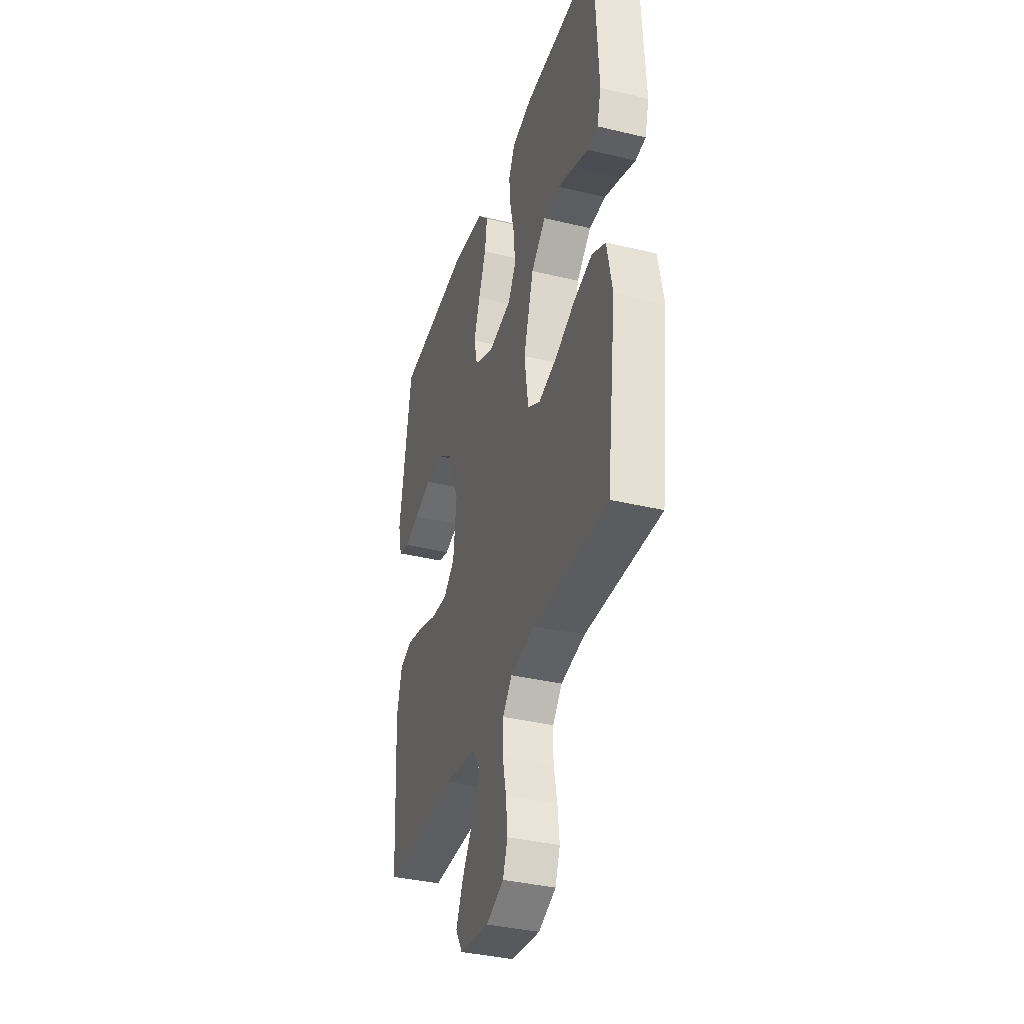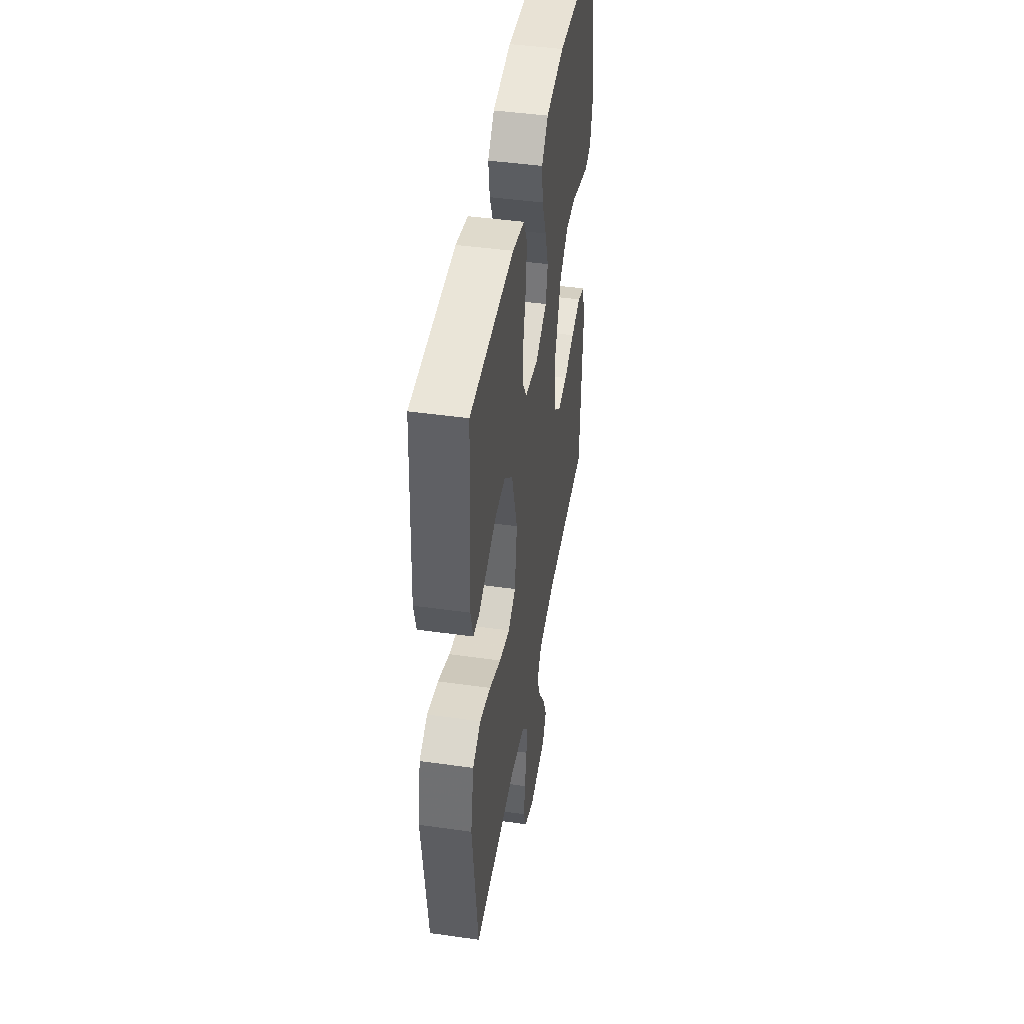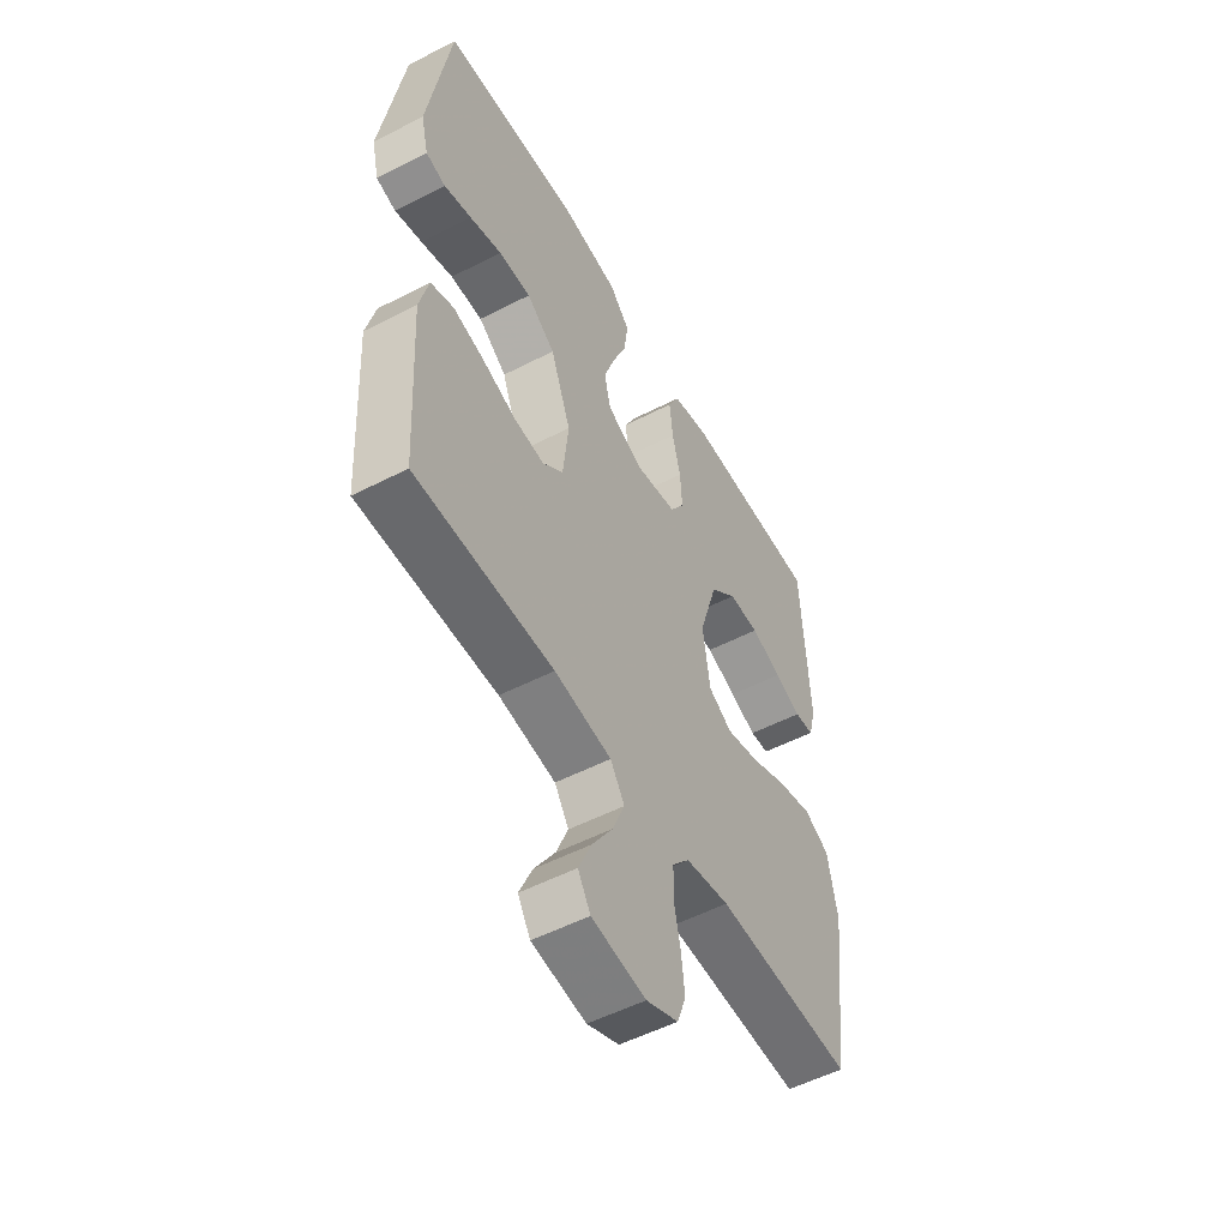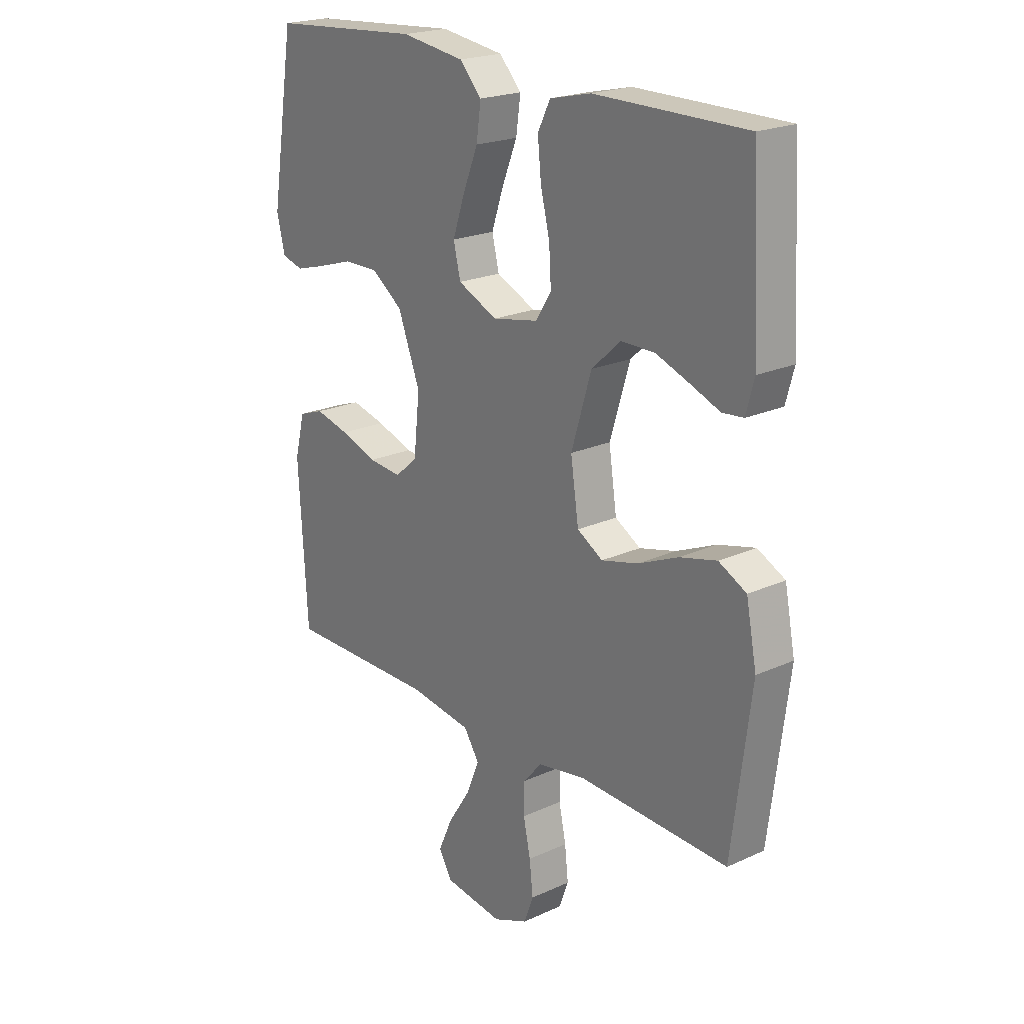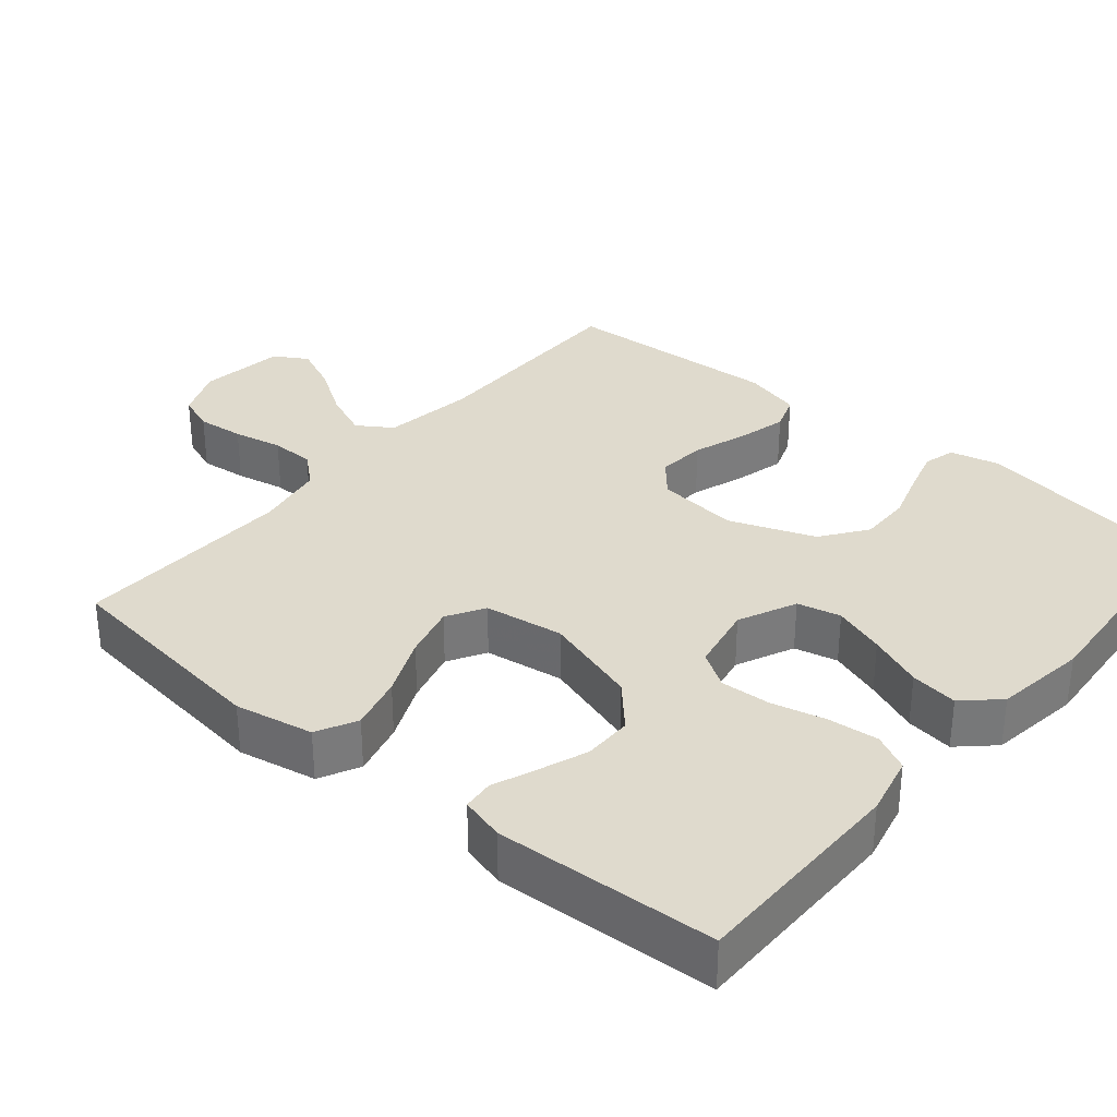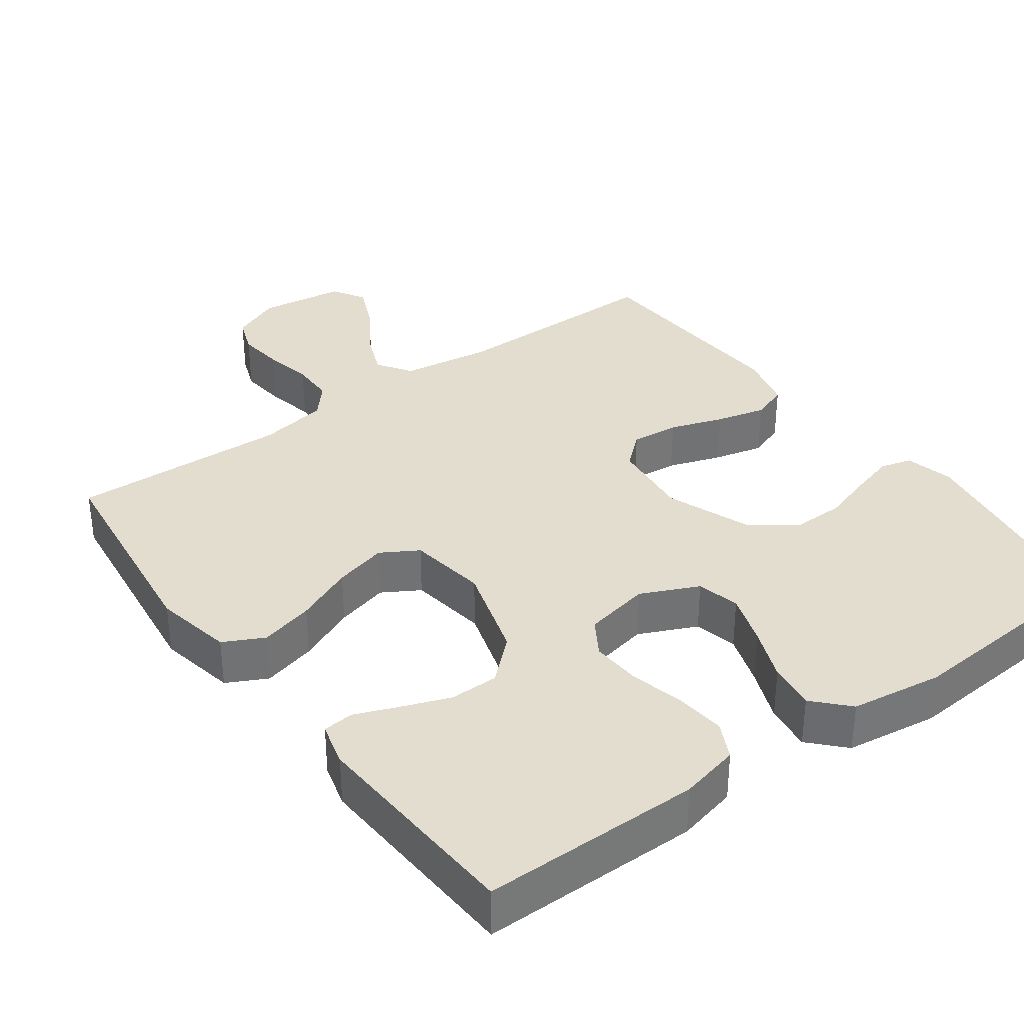
<metadata>
{"format":"obj","ext":"obj","renderer":"f3d","projection":"perspective","resolution":1024,"background":"white","views":[{"elev":-36.9,"azim":-107.3,"up":"+Z"},{"elev":44.9,"azim":-80.7,"up":"+Z"},{"elev":-53.0,"azim":118.9,"up":"+Z"},{"elev":21.4,"azim":-128.9,"up":"+Z"},{"elev":32.9,"azim":-49.9,"up":"+Y"},{"elev":34.9,"azim":-36.2,"up":"+Y"}]}
</metadata>
<code>
v 0.5 0.07 0.5
v 0.548 0.07 0.2
v 0.532 0.07 0.133
v 0.489 0.07 0.121
v 0.429 0.07 0.138
v 0.359 0.07 0.16
v 0.289 0.07 0.161
v 0.227 0.07 0.116
v 0.183 0.07 0
v 0.195 0.07 -0.112
v 0.24 0.07 -0.151
v 0.306 0.07 -0.145
v 0.379 0.07 -0.12
v 0.447 0.07 -0.103
v 0.497 0.07 -0.121
v 0.517 0.07 -0.2
v 0.5 0.07 -0.5
v 0.2 0.07 -0.499
v 0.076 0.07 -0.517
v 0.045 0.07 -0.564
v 0.071 0.07 -0.627
v 0.116 0.07 -0.696
v 0.144 0.07 -0.759
v 0.117 0.07 -0.804
v 0 0.07 -0.82
v -0.069 0.07 -0.791
v -0.088 0.07 -0.74
v -0.081 0.07 -0.676
v -0.067 0.07 -0.609
v -0.068 0.07 -0.549
v -0.105 0.07 -0.506
v -0.2 0.07 -0.489
v -0.5 0.07 -0.5
v -0.538 0.07 -0.2
v -0.517 0.07 -0.093
v -0.462 0.07 -0.065
v -0.388 0.07 -0.084
v -0.308 0.07 -0.119
v -0.235 0.07 -0.138
v -0.184 0.07 -0.108
v -0.168 0.07 0
v -0.208 0.07 0.131
v -0.266 0.07 0.184
v -0.333 0.07 0.184
v -0.4 0.07 0.159
v -0.458 0.07 0.136
v -0.5 0.07 0.14
v -0.516 0.07 0.2
v -0.5 0.07 0.5
v -0.2 0.07 0.5
v -0.118 0.07 0.481
v -0.093 0.07 0.431
v -0.1 0.07 0.362
v -0.118 0.07 0.288
v -0.122 0.07 0.22
v -0.091 0.07 0.171
v 0 0.07 0.153
v 0.079 0.07 0.189
v 0.093 0.07 0.248
v 0.069 0.07 0.319
v 0.039 0.07 0.393
v 0.03 0.07 0.458
v 0.074 0.07 0.505
v 0.2 0.07 0.523
v 0.5 0 0.5
v 0.548 0 0.2
v 0.532 0 0.133
v 0.489 0 0.121
v 0.429 0 0.138
v 0.359 0 0.16
v 0.289 0 0.161
v 0.227 0 0.116
v 0.183 0 0
v 0.195 0 -0.112
v 0.24 0 -0.151
v 0.306 0 -0.145
v 0.379 0 -0.12
v 0.447 0 -0.103
v 0.497 0 -0.121
v 0.517 0 -0.2
v 0.5 0 -0.5
v 0.2 0 -0.499
v 0.076 0 -0.517
v 0.045 0 -0.564
v 0.071 0 -0.627
v 0.116 0 -0.696
v 0.144 0 -0.759
v 0.117 0 -0.804
v 0 0 -0.82
v -0.069 0 -0.791
v -0.088 0 -0.74
v -0.081 0 -0.676
v -0.067 0 -0.609
v -0.068 0 -0.549
v -0.105 0 -0.506
v -0.2 0 -0.489
v -0.5 0 -0.5
v -0.538 0 -0.2
v -0.517 0 -0.093
v -0.462 0 -0.065
v -0.388 0 -0.084
v -0.308 0 -0.119
v -0.235 0 -0.138
v -0.184 0 -0.108
v -0.168 0 0
v -0.208 0 0.131
v -0.266 0 0.184
v -0.333 0 0.184
v -0.4 0 0.159
v -0.458 0 0.136
v -0.5 0 0.14
v -0.516 0 0.2
v -0.5 0 0.5
v -0.2 0 0.5
v -0.118 0 0.481
v -0.093 0 0.431
v -0.1 0 0.362
v -0.118 0 0.288
v -0.122 0 0.22
v -0.091 0 0.171
v 0 0 0.153
v 0.079 0 0.189
v 0.093 0 0.248
v 0.069 0 0.319
v 0.039 0 0.393
v 0.03 0 0.458
v 0.074 0 0.505
v 0.2 0 0.523
f 60 61 62 63
f 59 60 63 64
f 58 59 64 1
f 51 52 53 54
f 51 54 55
f 50 51 55
f 49 50 55
f 45 46 47 48
f 44 45 48 49
f 43 44 49 55
f 35 36 37 38
f 35 38 39
f 32 33 34 35
f 31 32 35 39
f 30 31 39 40
f 26 27 28 29
f 24 25 26 29
f 24 29 30
f 21 22 23 24
f 20 21 24 30
f 19 20 30 40
f 15 16 17 18
f 12 13 14 15
f 12 15 18 19
f 3 4 5 6
f 1 2 3 6
f 58 1 6 7
f 57 58 7 8
f 42 43 55 56
f 41 42 56 57
f 11 12 19
f 10 11 19 40
f 9 10 40 41
f 8 9 41 57
f 127 126 125 124
f 128 127 124 123
f 65 128 123 122
f 118 117 116 115
f 119 118 115
f 119 115 114
f 119 114 113
f 112 111 110 109
f 113 112 109 108
f 119 113 108 107
f 102 101 100 99
f 103 102 99
f 99 98 97 96
f 103 99 96 95
f 104 103 95 94
f 93 92 91 90
f 93 90 89 88
f 94 93 88
f 88 87 86 85
f 94 88 85 84
f 104 94 84 83
f 82 81 80 79
f 79 78 77 76
f 83 82 79 76
f 70 69 68 67
f 70 67 66 65
f 71 70 65 122
f 72 71 122 121
f 120 119 107 106
f 121 120 106 105
f 83 76 75
f 104 83 75 74
f 105 104 74 73
f 121 105 73 72
f 1 65 66 2
f 2 66 67 3
f 3 67 68 4
f 4 68 69 5
f 5 69 70 6
f 6 70 71 7
f 7 71 72 8
f 8 72 73 9
f 9 73 74 10
f 10 74 75 11
f 11 75 76 12
f 12 76 77 13
f 13 77 78 14
f 14 78 79 15
f 15 79 80 16
f 16 80 81 17
f 17 81 82 18
f 18 82 83 19
f 19 83 84 20
f 20 84 85 21
f 21 85 86 22
f 22 86 87 23
f 23 87 88 24
f 24 88 89 25
f 25 89 90 26
f 26 90 91 27
f 27 91 92 28
f 28 92 93 29
f 29 93 94 30
f 30 94 95 31
f 31 95 96 32
f 32 96 97 33
f 33 97 98 34
f 34 98 99 35
f 35 99 100 36
f 36 100 101 37
f 37 101 102 38
f 38 102 103 39
f 39 103 104 40
f 40 104 105 41
f 41 105 106 42
f 42 106 107 43
f 43 107 108 44
f 44 108 109 45
f 45 109 110 46
f 46 110 111 47
f 47 111 112 48
f 48 112 113 49
f 49 113 114 50
f 50 114 115 51
f 51 115 116 52
f 52 116 117 53
f 53 117 118 54
f 54 118 119 55
f 55 119 120 56
f 56 120 121 57
f 57 121 122 58
f 58 122 123 59
f 59 123 124 60
f 60 124 125 61
f 61 125 126 62
f 62 126 127 63
f 63 127 128 64
f 64 128 65 1

</code>
